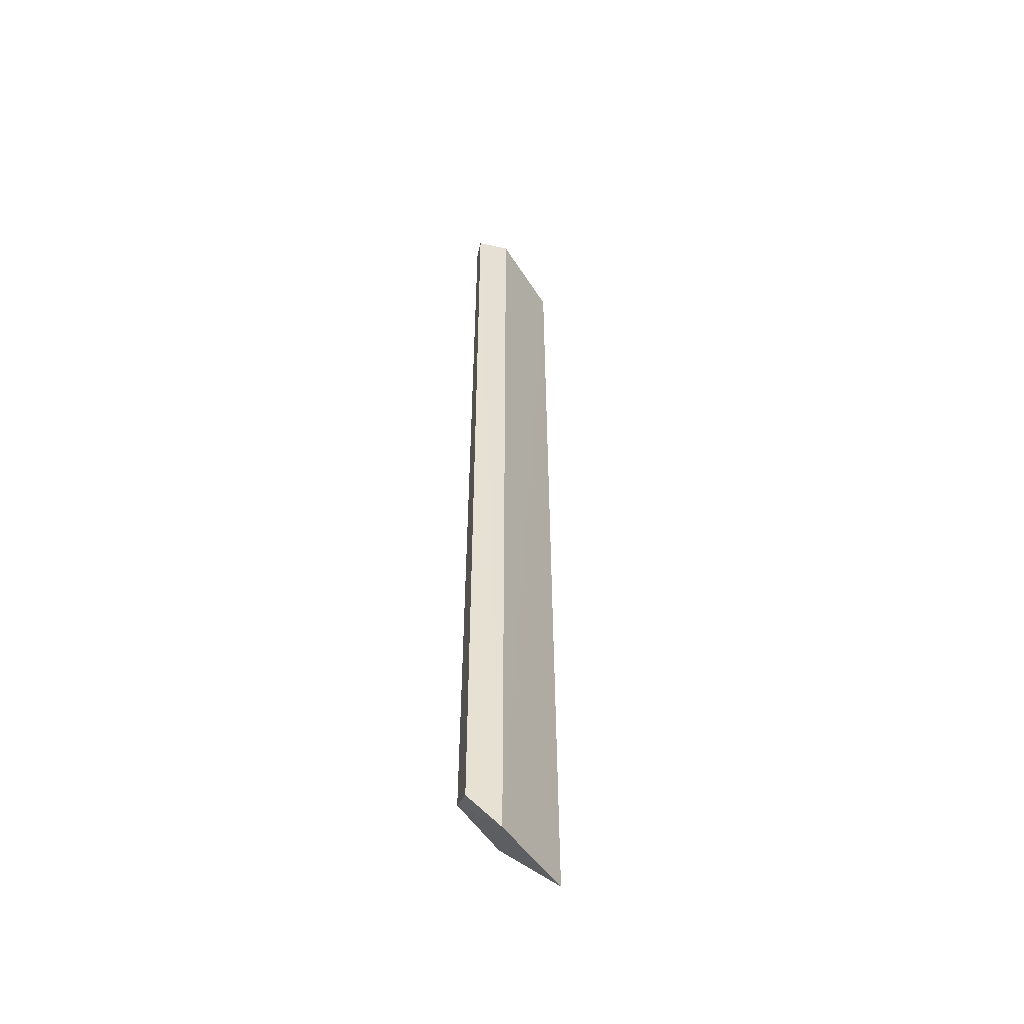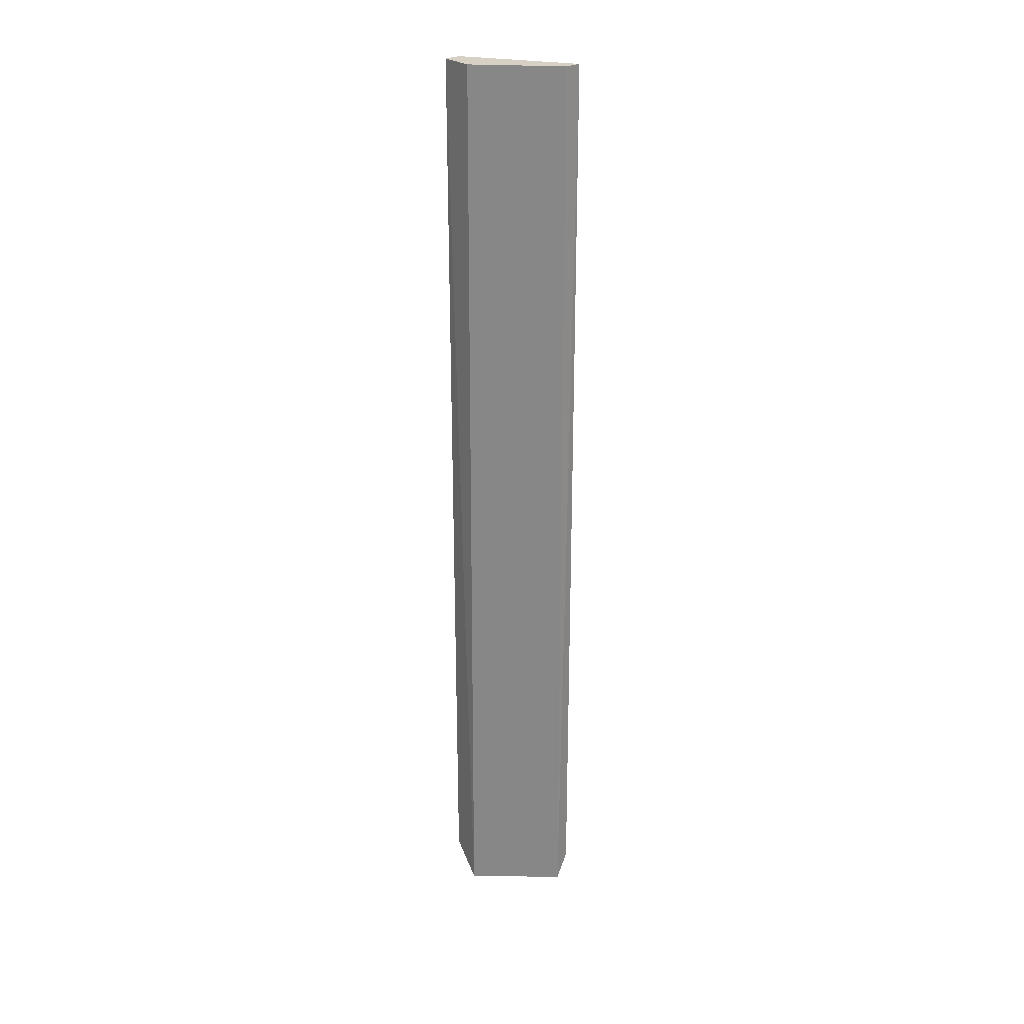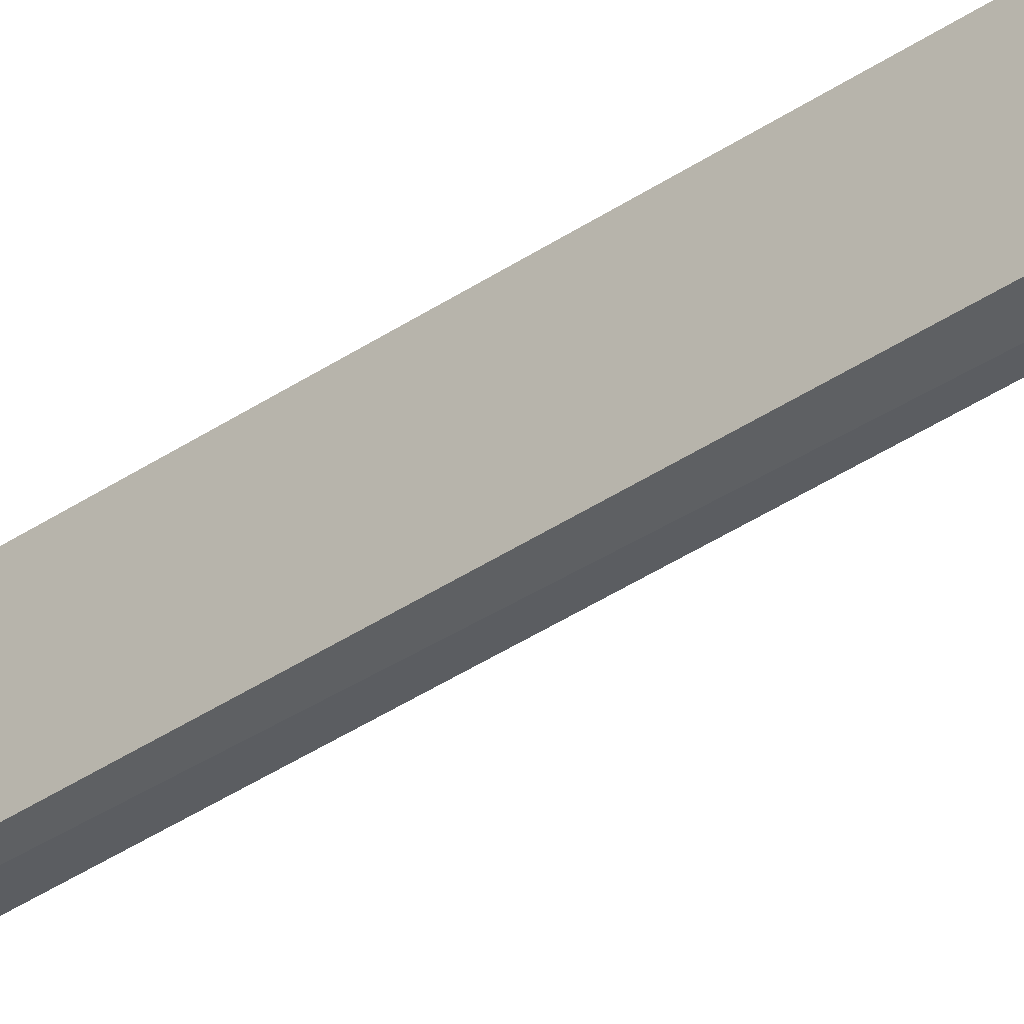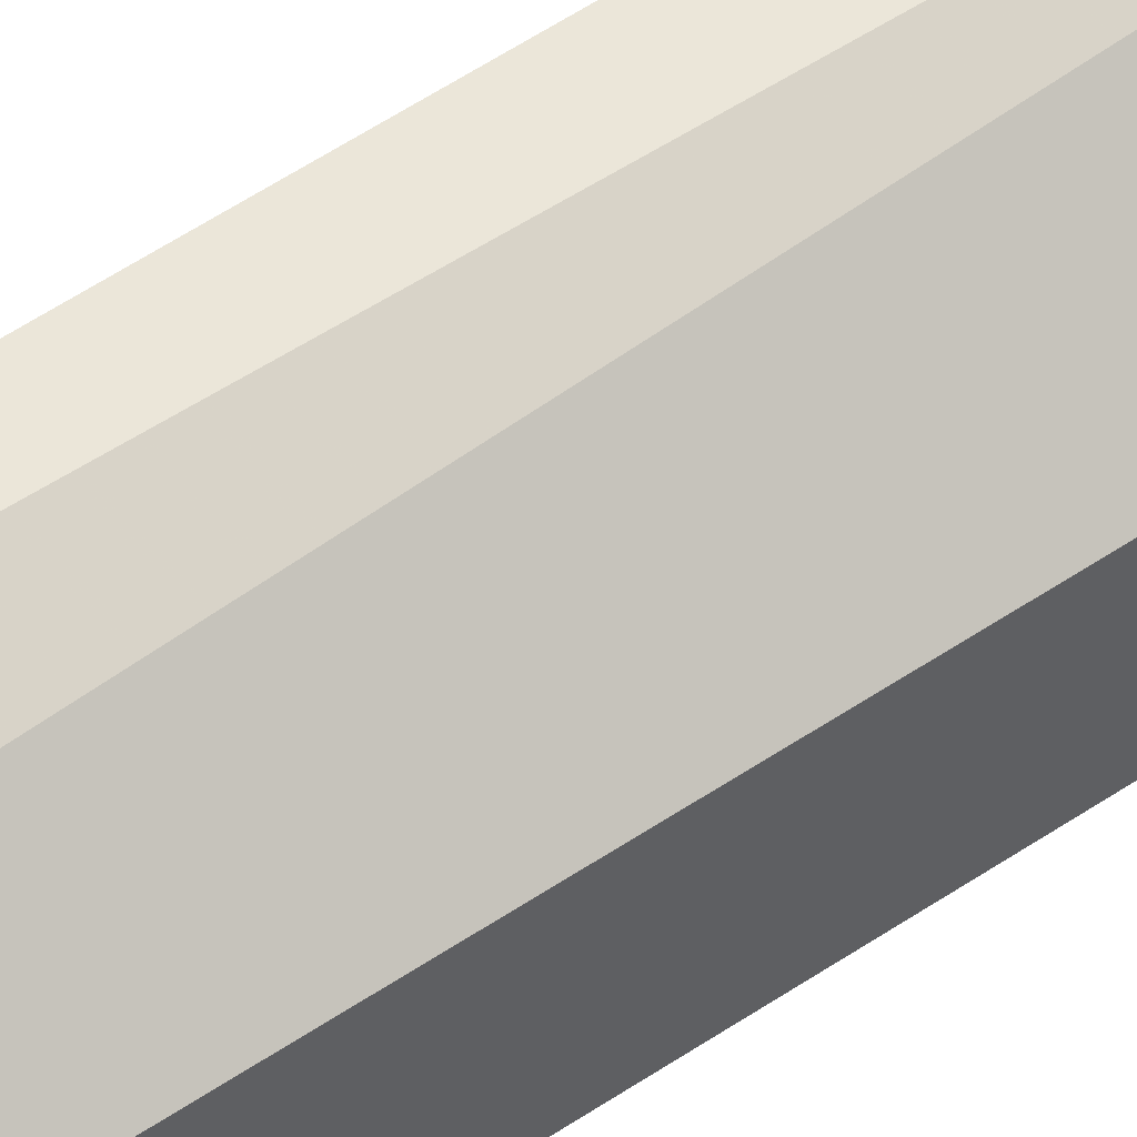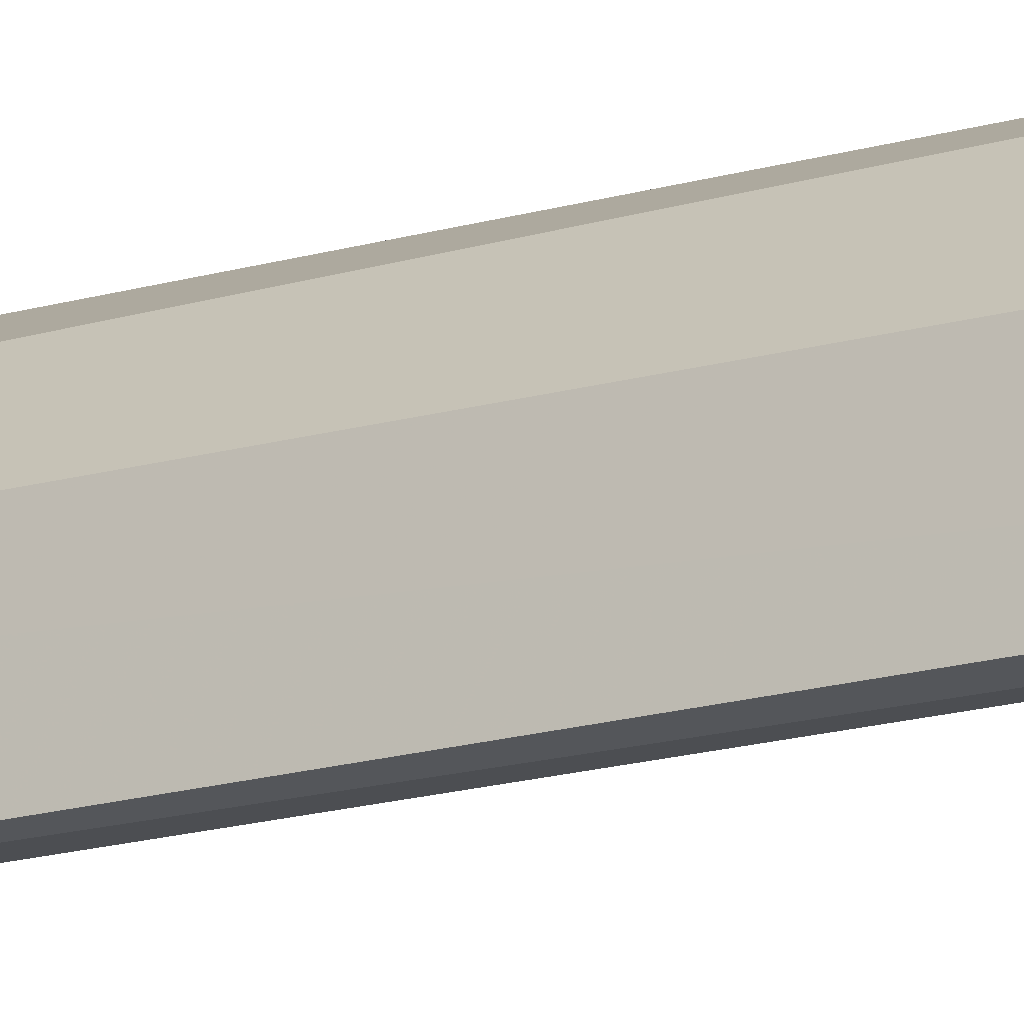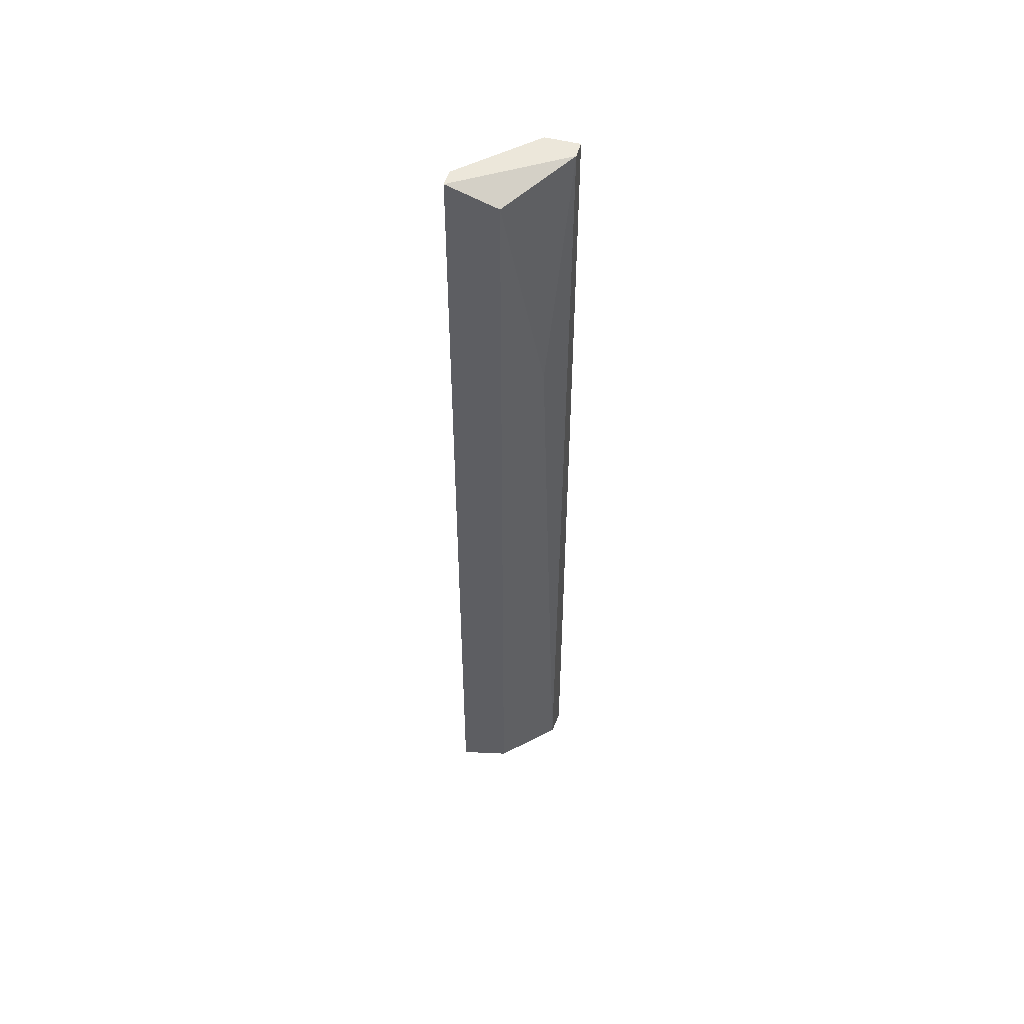
<metadata>
{"format":"obj","ext":"obj","renderer":"f3d","projection":"perspective","resolution":1024,"background":"white","views":[{"elev":-51.0,"azim":-103.9,"up":"+Z"},{"elev":26.8,"azim":-39.8,"up":"+Z"},{"elev":-35.9,"azim":132.4,"up":"+Y"},{"elev":48.2,"azim":51.8,"up":"+Y"},{"elev":-17.1,"azim":120.3,"up":"+Y"},{"elev":51.2,"azim":105.7,"up":"+Z"}]}
</metadata>
<code>
v 0.02808 0.03201 -0.01664
v 0.02951 0.02521 -0.07271
v 0.02391 0.03078 -0.07315
v 0.02413 0.0307 0.003127
v 0.03072 0.02543 0.003127
v 0.03072 0.02938 -0.06933
v 0.02413 0.03333 -0.07065
v 0.03072 0.02938 0.001812
v 0.02413 0.03333 0.003127
v 0.02677 0.03333 -0.06933
v 0.0294 0.02543 0.003127
v 0.03073 0.02541 -0.07078
v 0.02545 0.03333 0.003127
f 10 9 13
f 2 3 6
f 3 4 9
f 4 5 9
f 7 3 9
f 6 3 10
f 3 7 10
f 1 8 10
f 8 6 10
f 7 9 10
f 3 2 11
f 4 3 11
f 5 4 11
f 2 5 11
f 5 2 12
f 2 6 12
f 8 5 12
f 6 8 12
f 8 1 13
f 5 8 13
f 9 5 13
f 1 10 13

</code>
